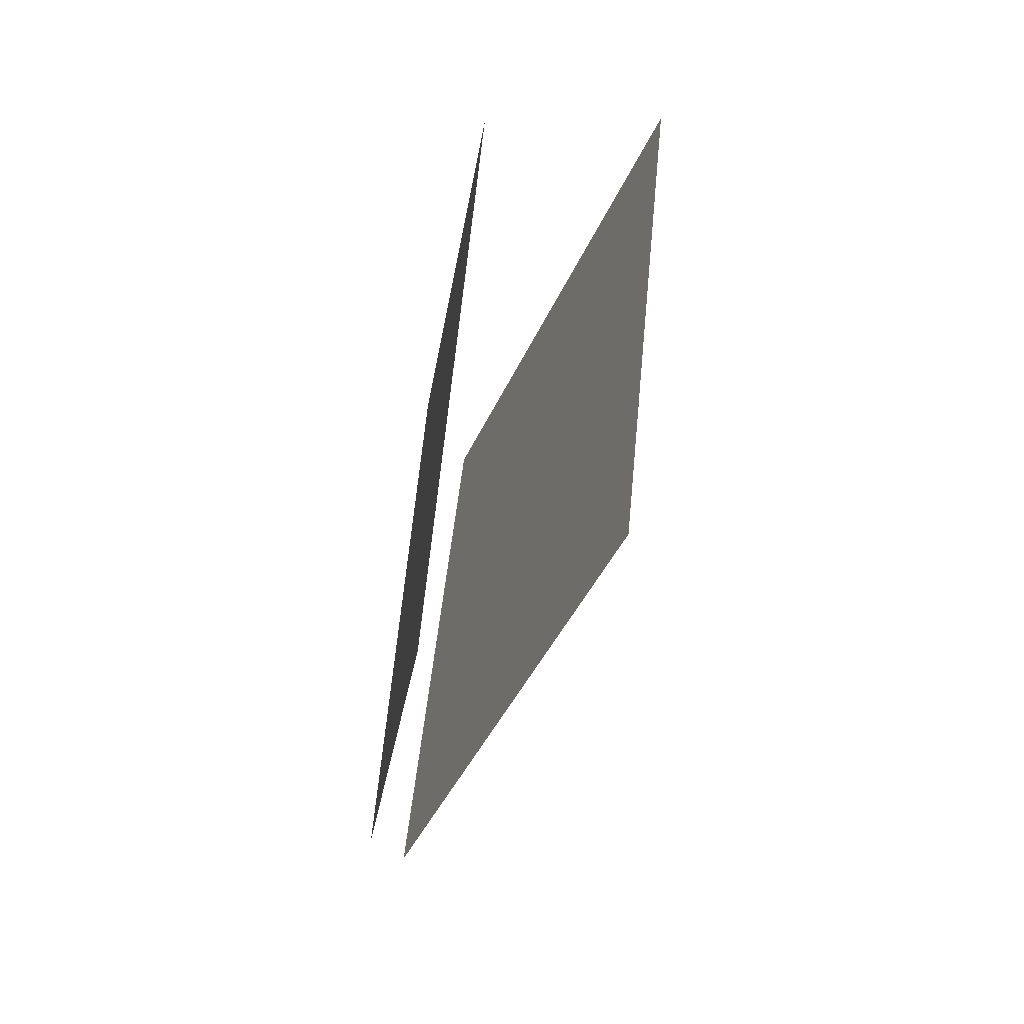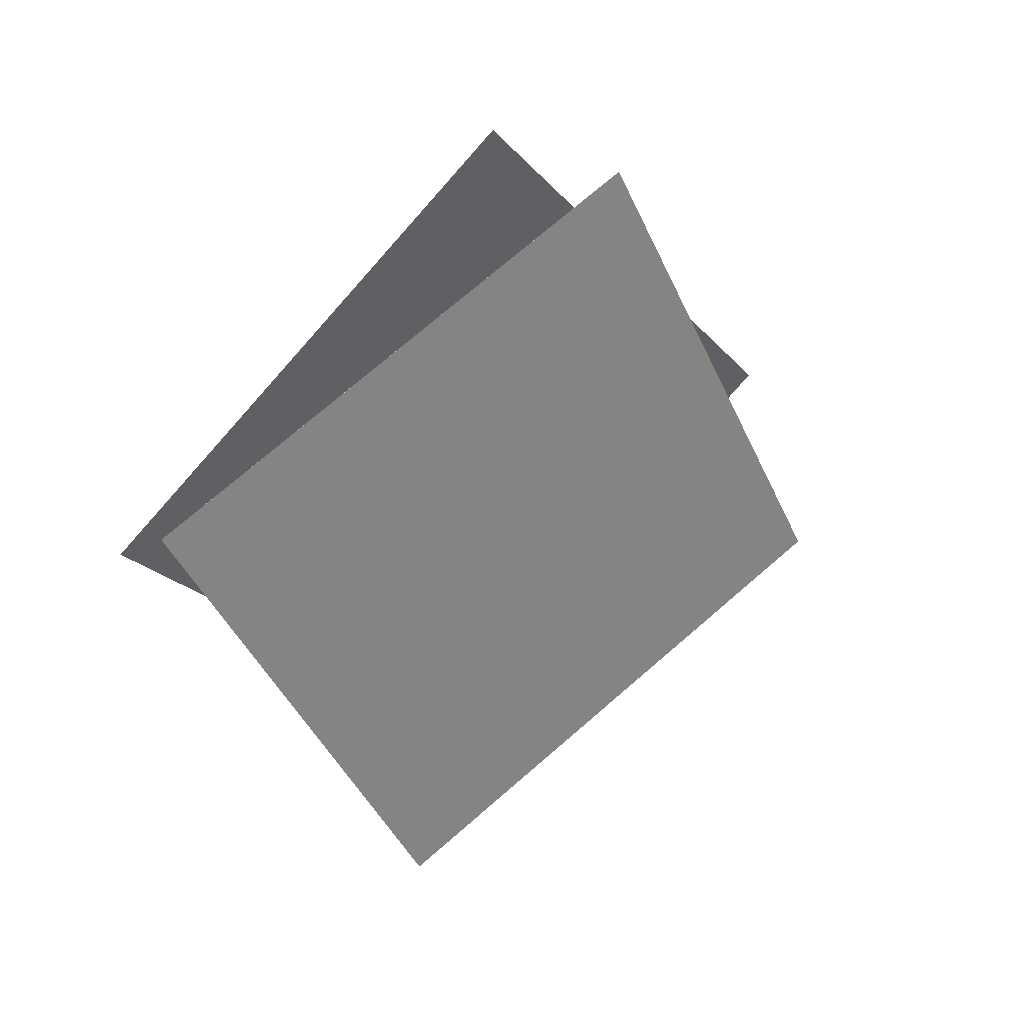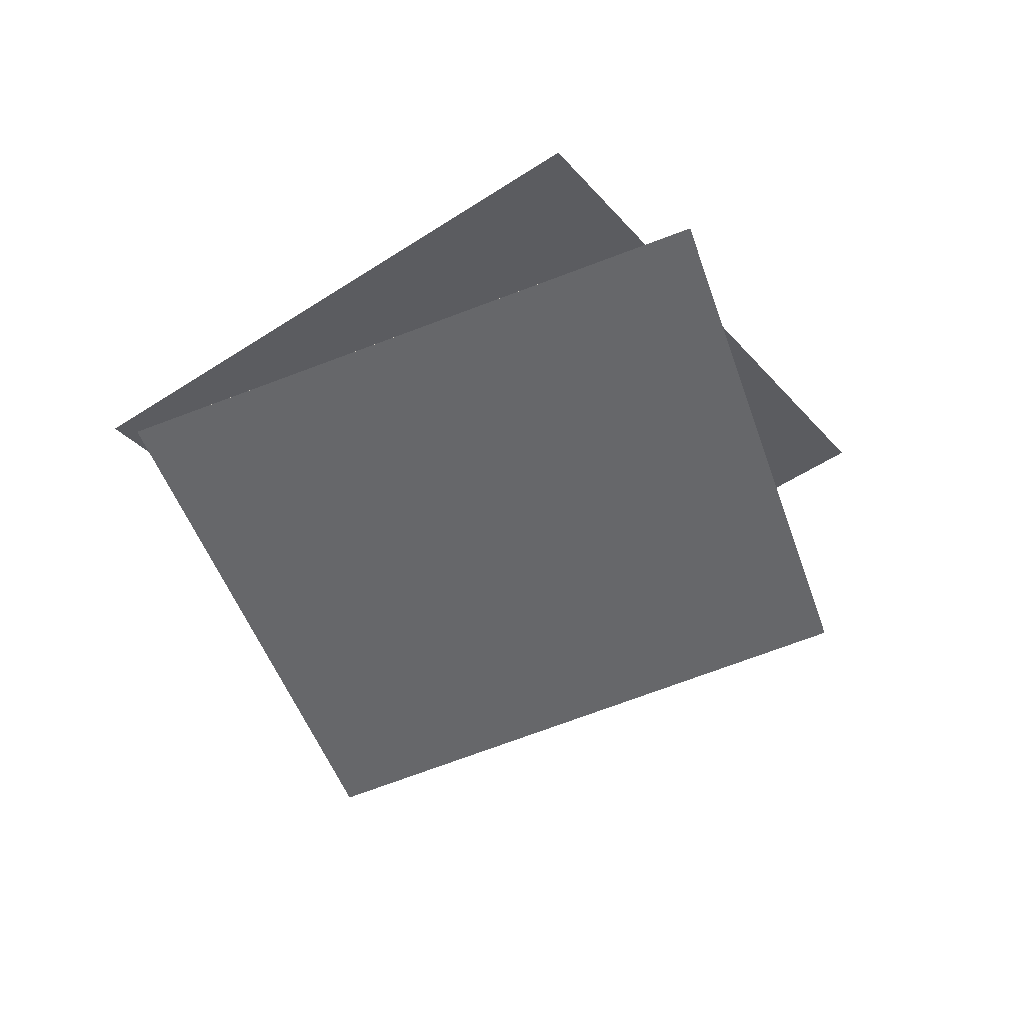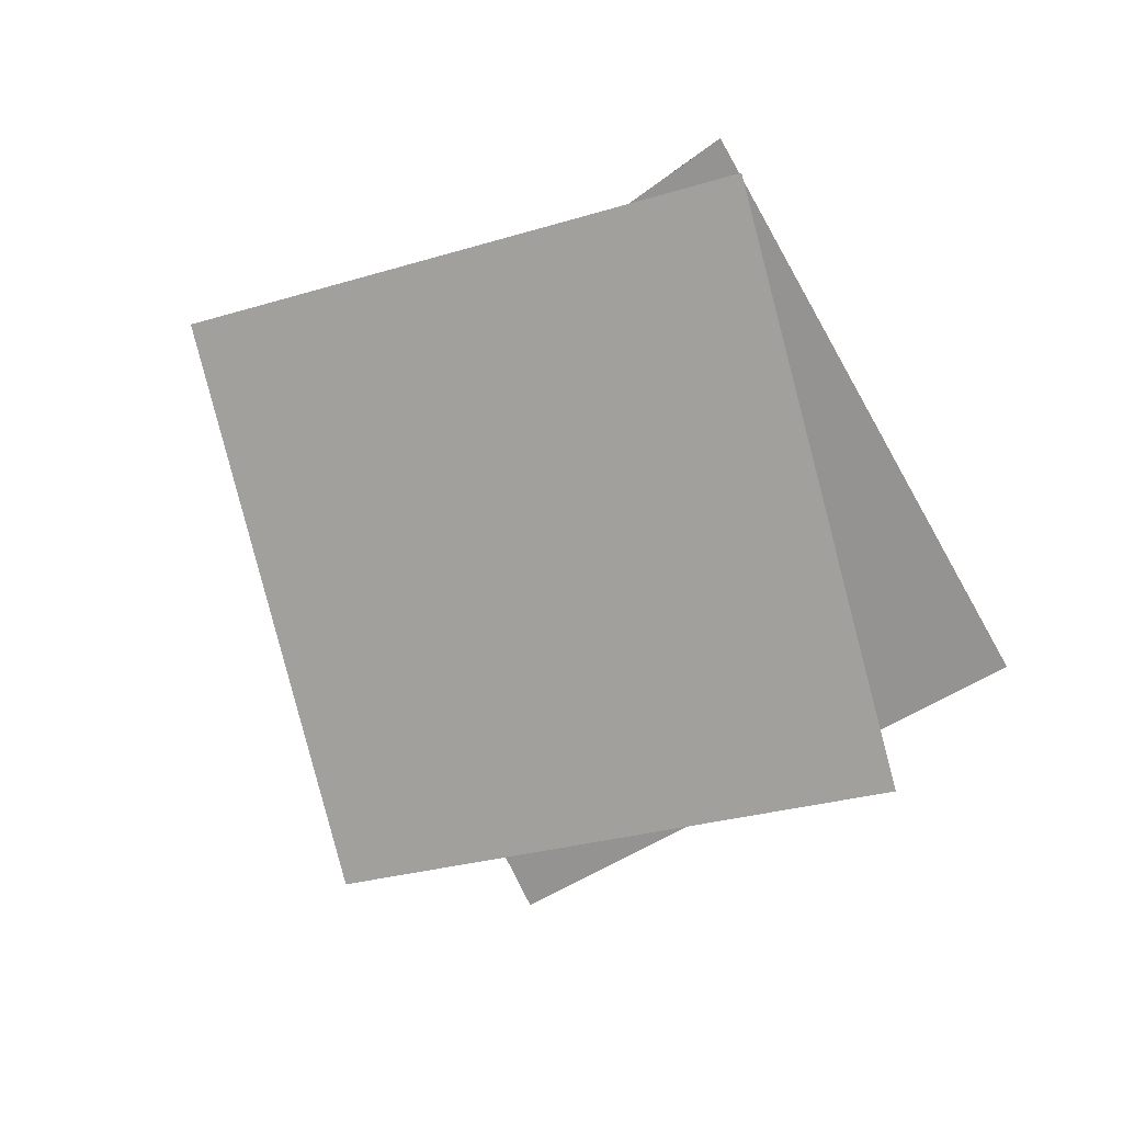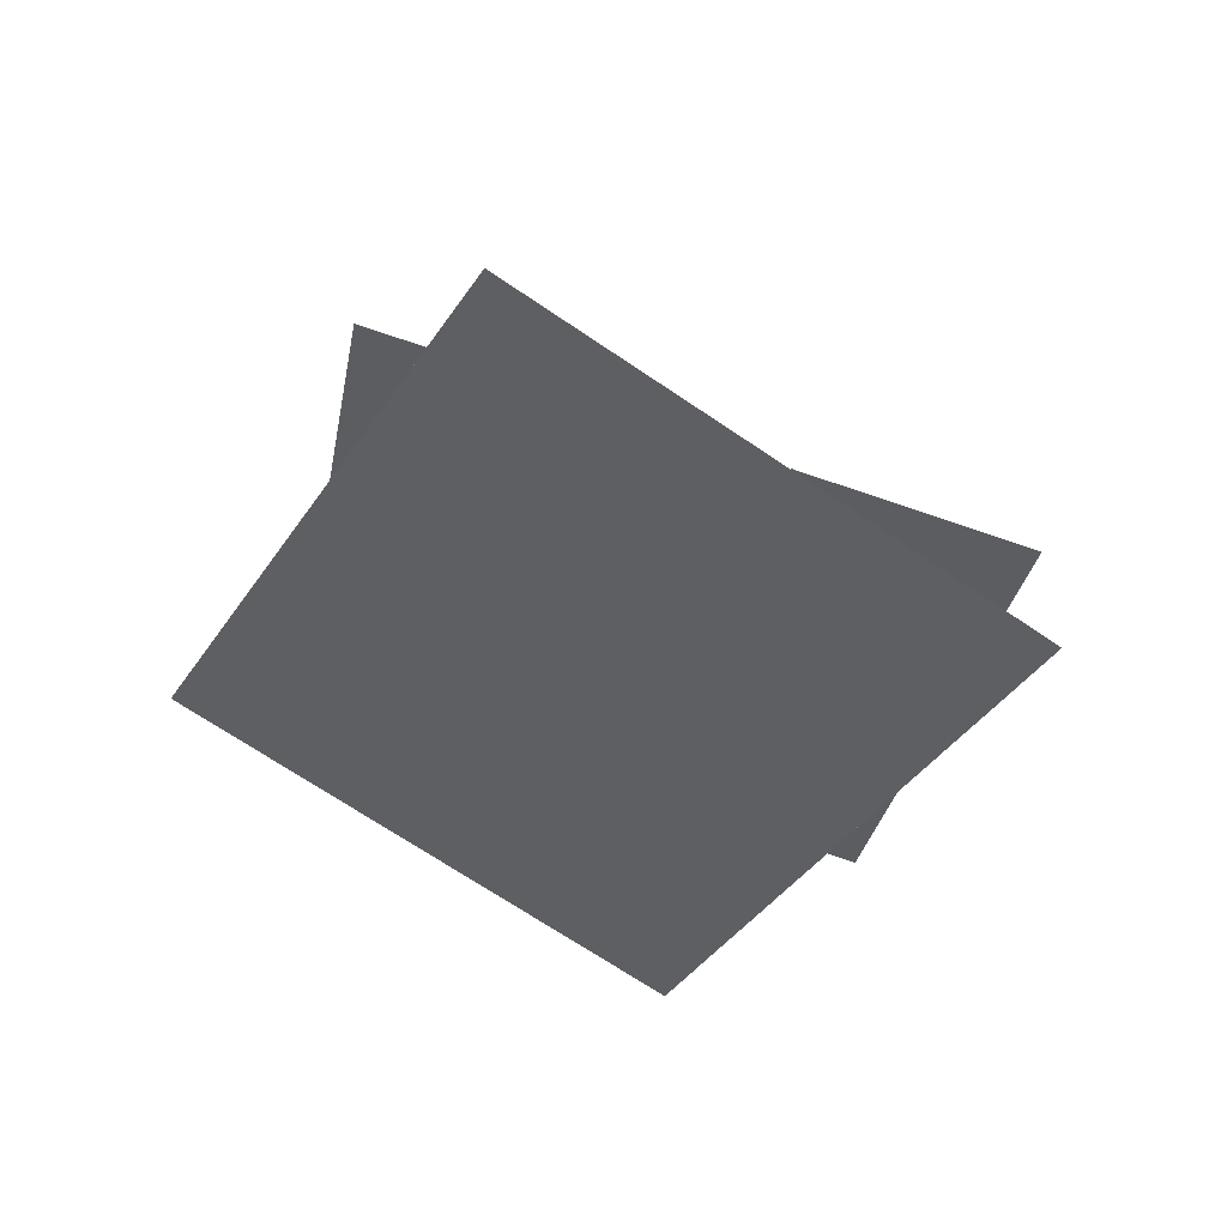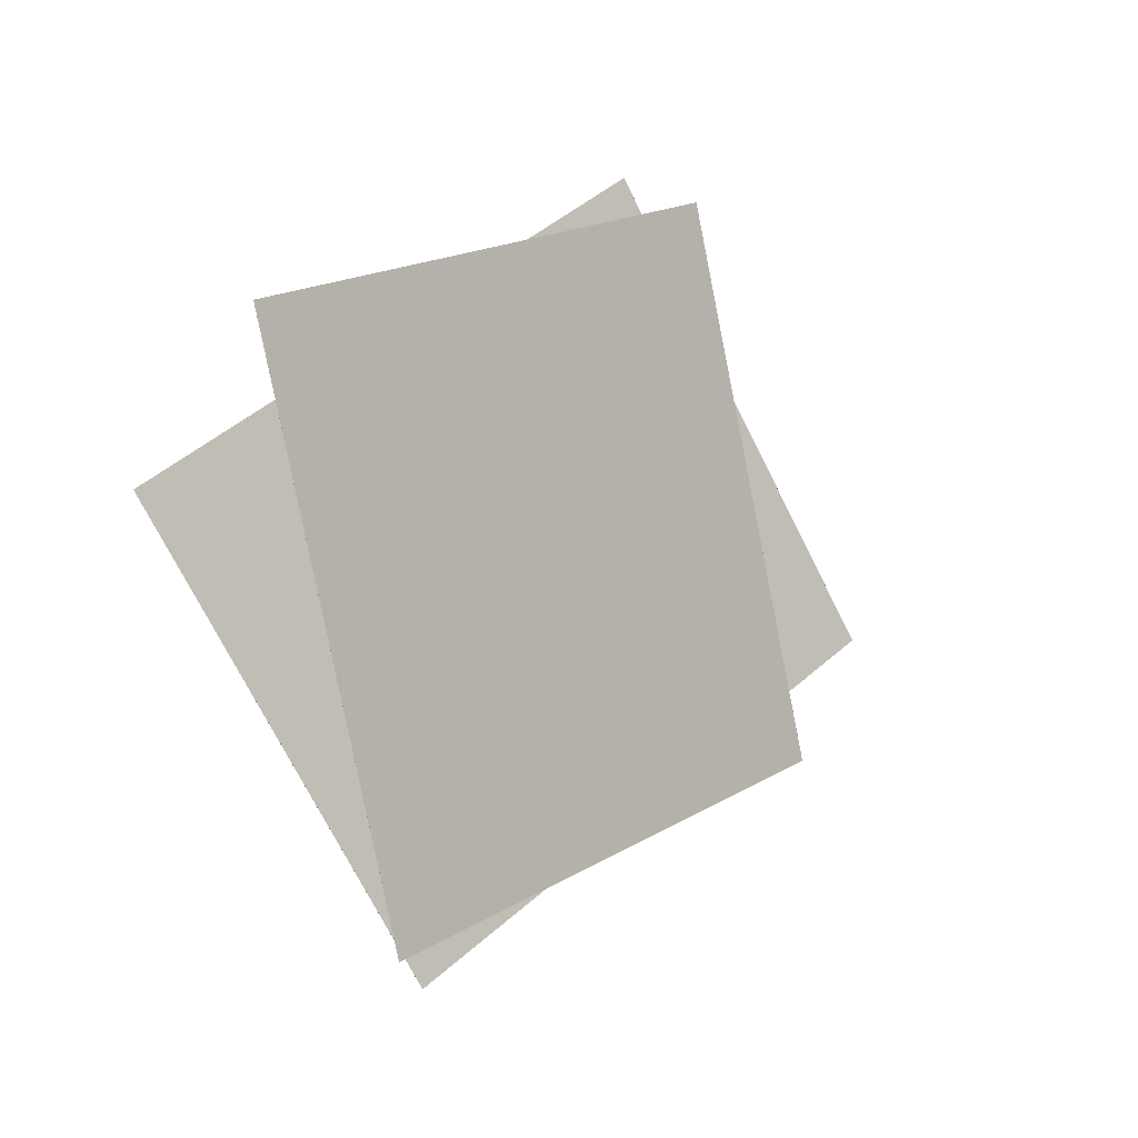
<metadata>
{"format":"obj","ext":"obj","renderer":"f3d","projection":"perspective","resolution":1024,"background":"white","views":[{"elev":-57.0,"azim":-3.8,"up":"+Z"},{"elev":51.9,"azim":56.4,"up":"+Y"},{"elev":57.3,"azim":80.7,"up":"+Y"},{"elev":12.2,"azim":127.9,"up":"+Z"},{"elev":36.3,"azim":-74.8,"up":"+Y"},{"elev":-2.0,"azim":63.1,"up":"+Z"}]}
</metadata>
<code>
v -0.09451 -0.6126 0.2034
v -0.1517 -0.1346 -0.5471
v -0.1639 0.224 0.7415
v -0.2211 0.702 -0.009073
v -0.09459 -0.6126 0.2034
v -0.1518 -0.1346 -0.5471
v -0.164 0.224 0.7415
v -0.2212 0.702 -0.009071
f 1.0 7.0 5.0
f 1.0 3.0 7.0
f 1.0 4.0 3.0
f 1.0 2.0 4.0
f 3.0 8.0 7.0
f 3.0 4.0 8.0
f 5.0 7.0 8.0
f 5.0 8.0 6.0
f 1.0 5.0 6.0
f 1.0 6.0 2.0
f 2.0 6.0 8.0
f 2.0 8.0 4.0
v -0.08611 0.3147 0.6962
v -0.1589 0.5595 -0.2109
v 0.205 -0.5381 0.4426
v 0.1322 -0.2933 -0.4644
v -0.08605 0.3147 0.6962
v -0.1589 0.5596 -0.2109
v 0.2051 -0.5381 0.4426
v 0.1323 -0.2933 -0.4644
f 9.0 15.0 13.0
f 9.0 11.0 15.0
f 9.0 12.0 11.0
f 9.0 10.0 12.0
f 11.0 16.0 15.0
f 11.0 12.0 16.0
f 13.0 15.0 16.0
f 13.0 16.0 14.0
f 9.0 13.0 14.0
f 9.0 14.0 10.0
f 10.0 14.0 16.0
f 10.0 16.0 12.0

</code>
